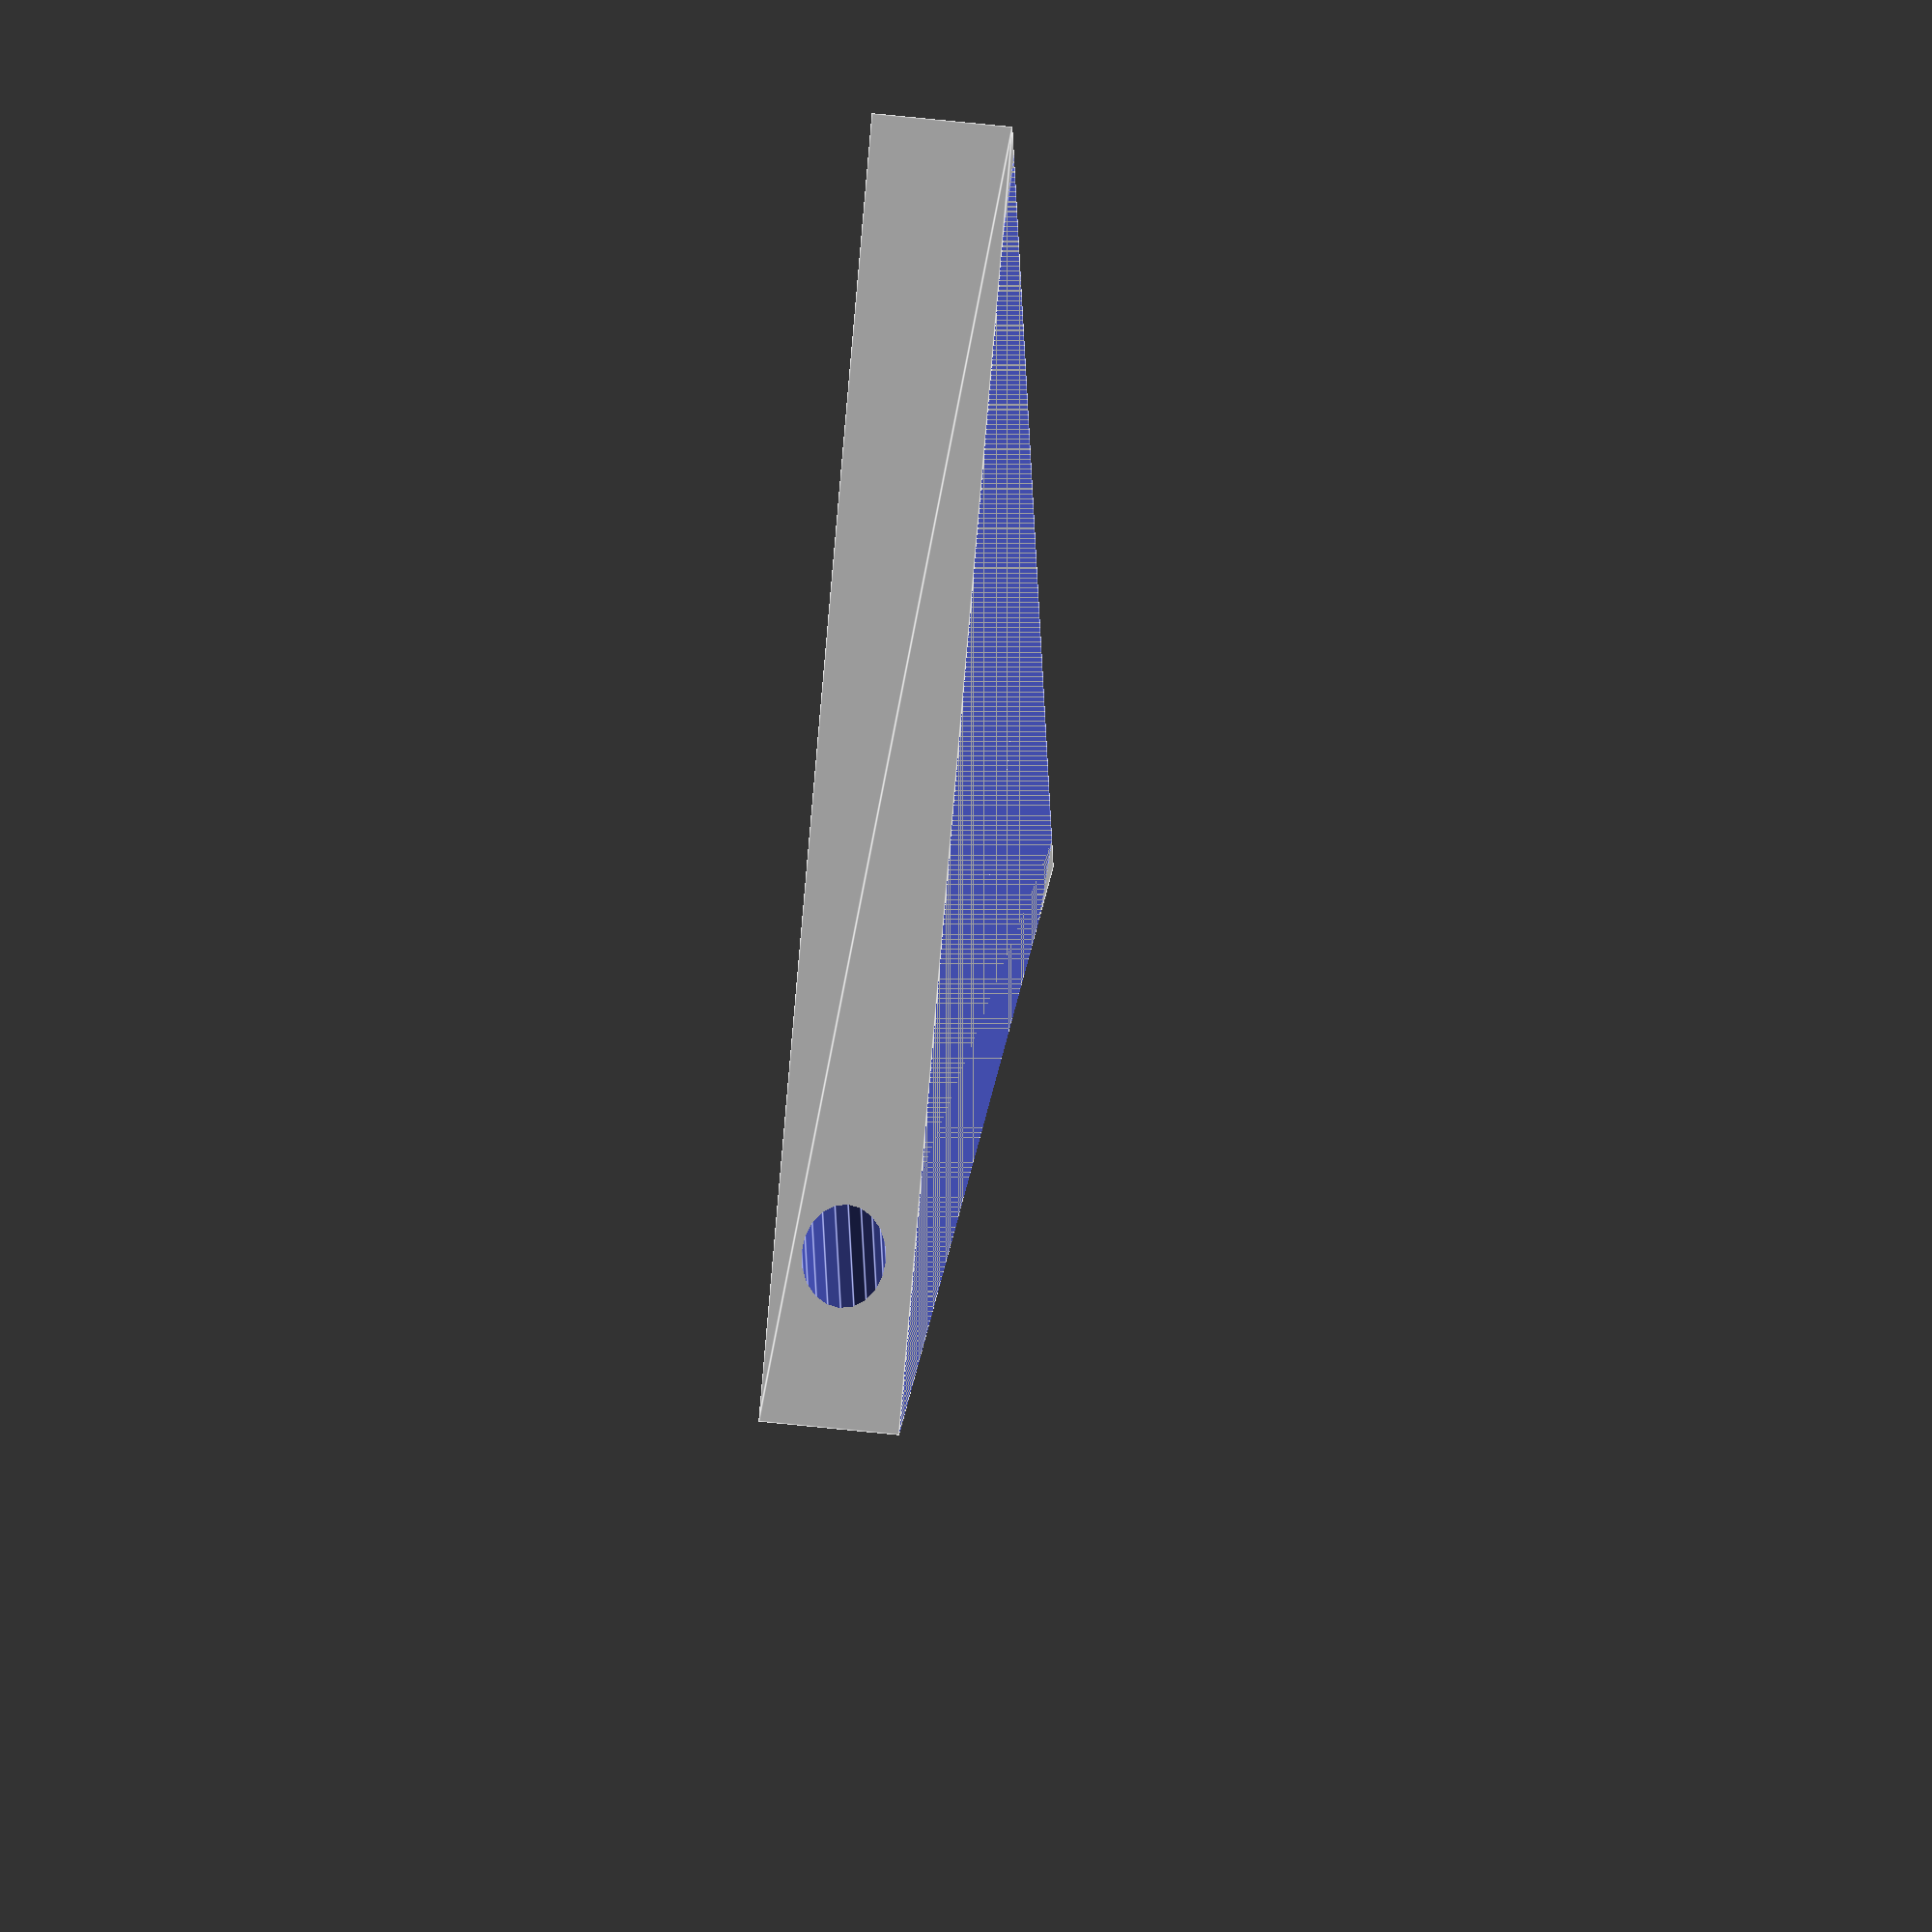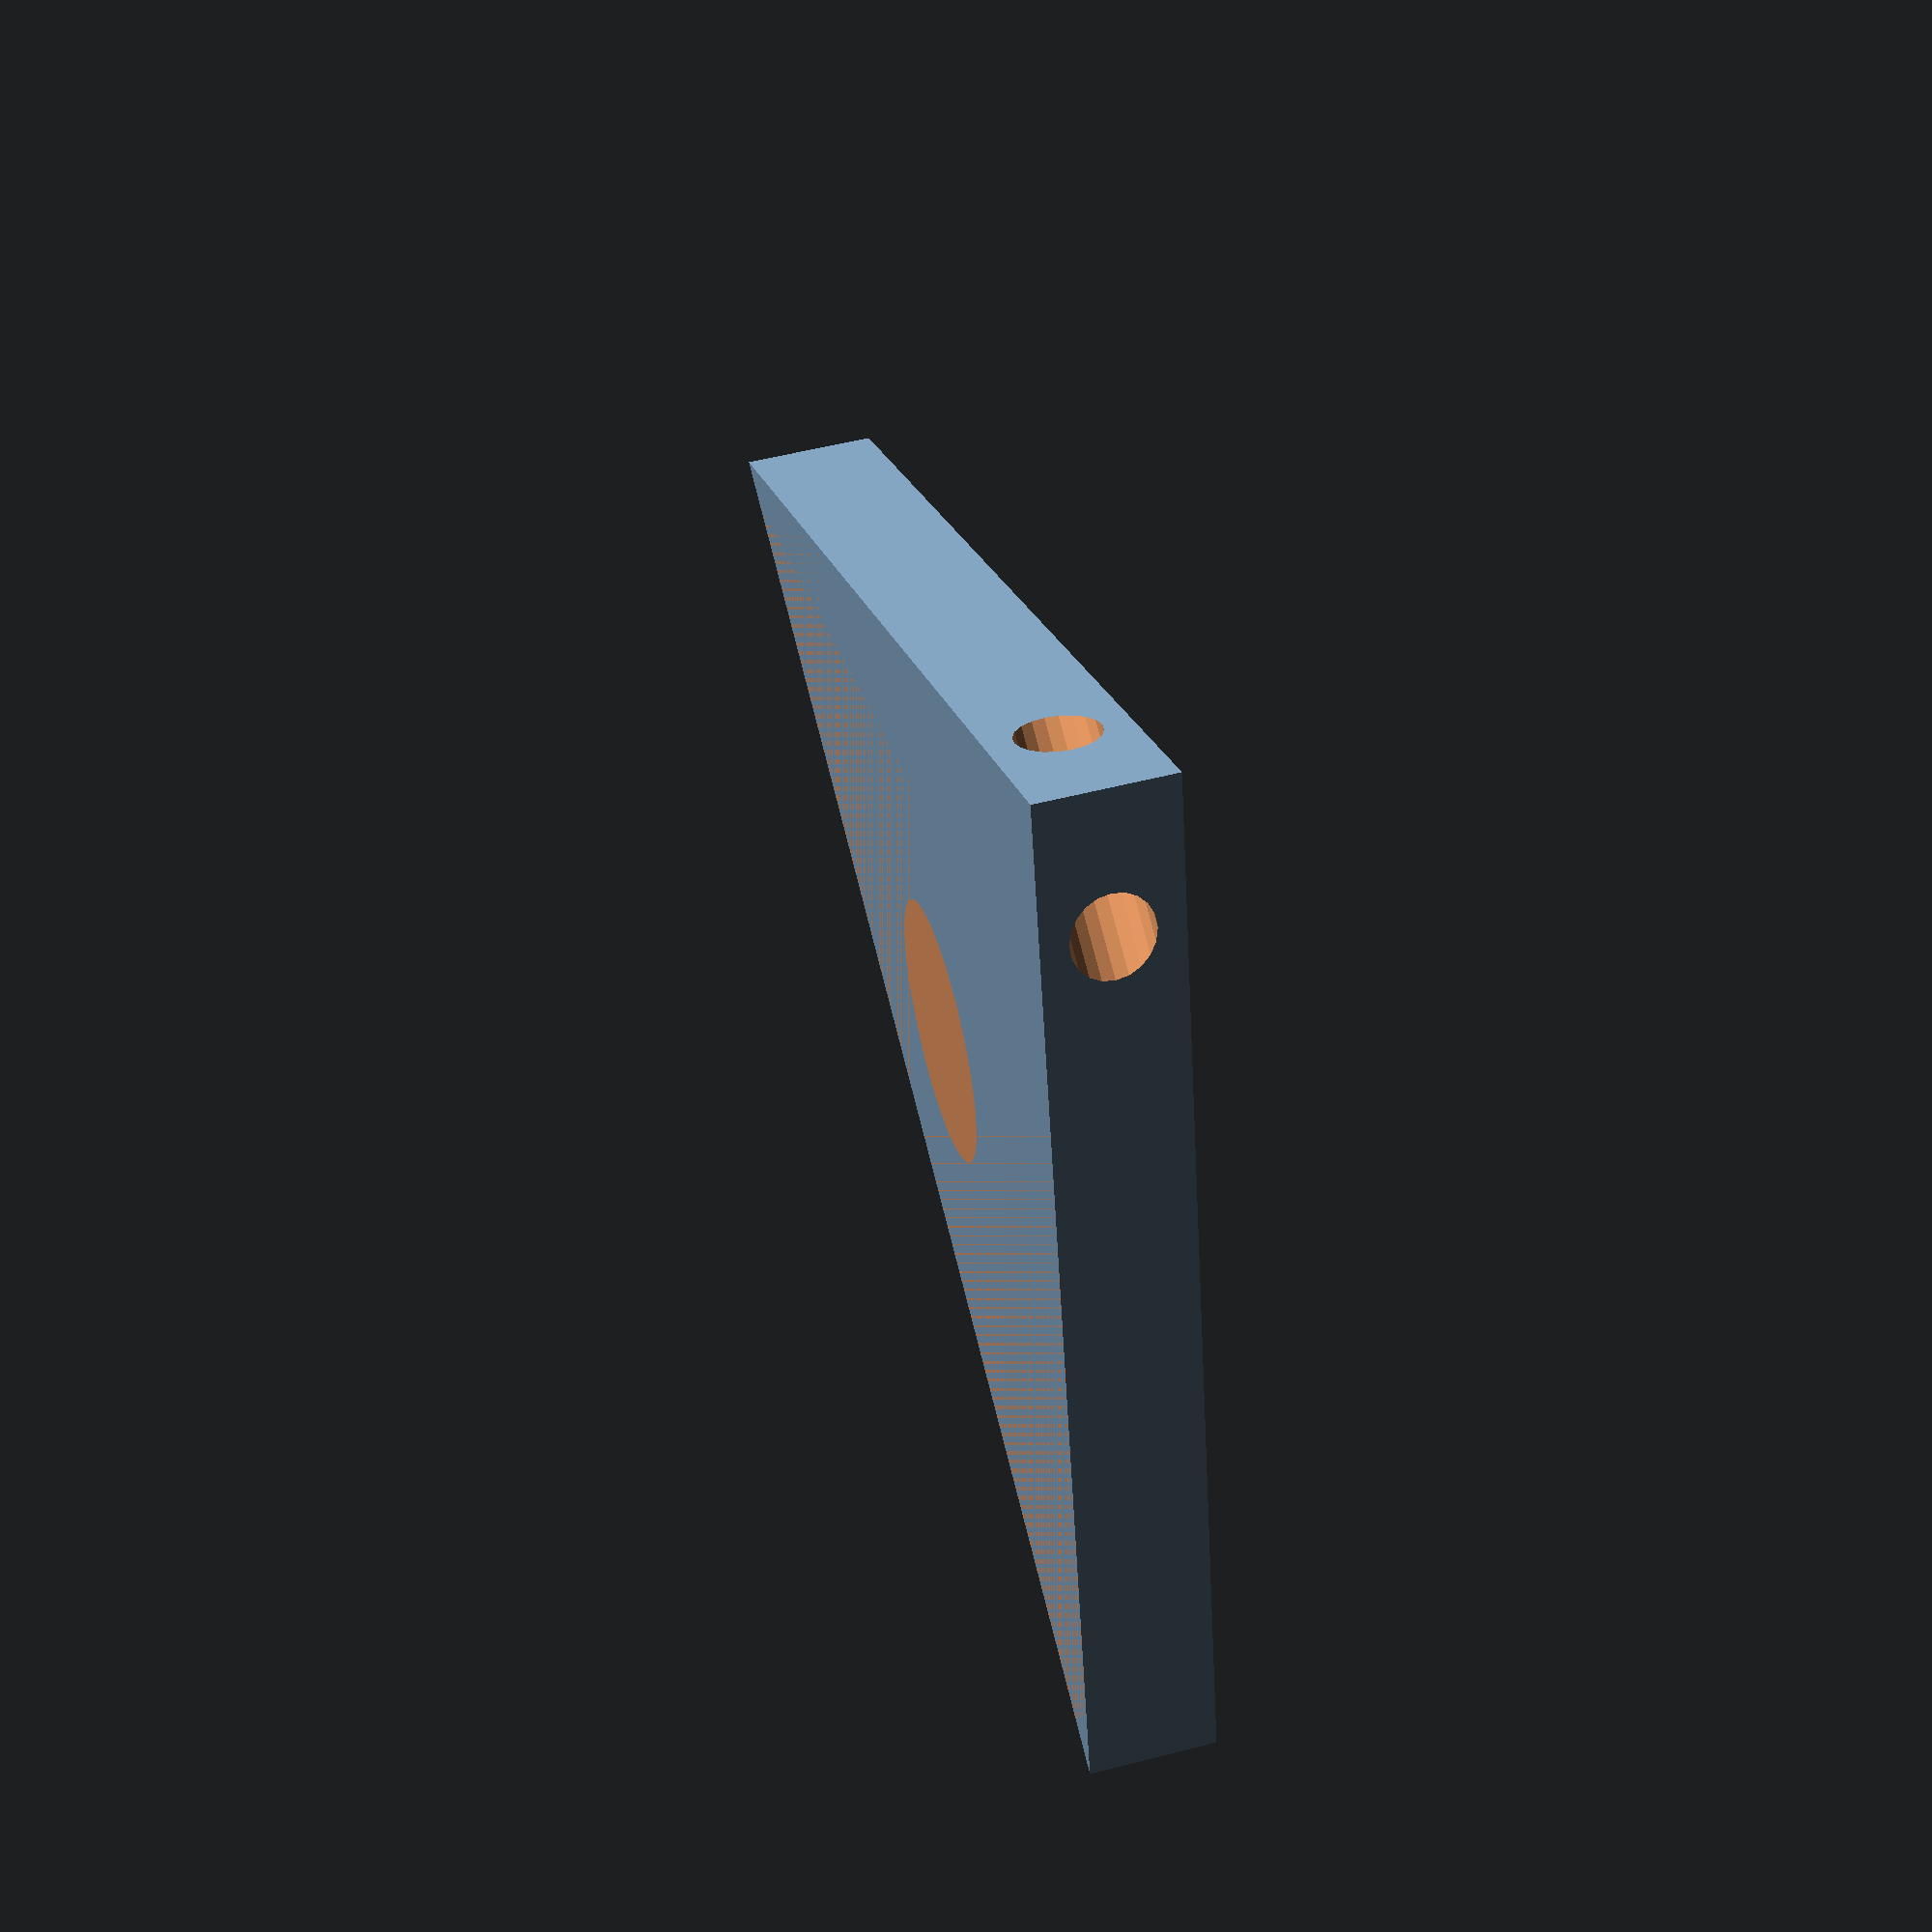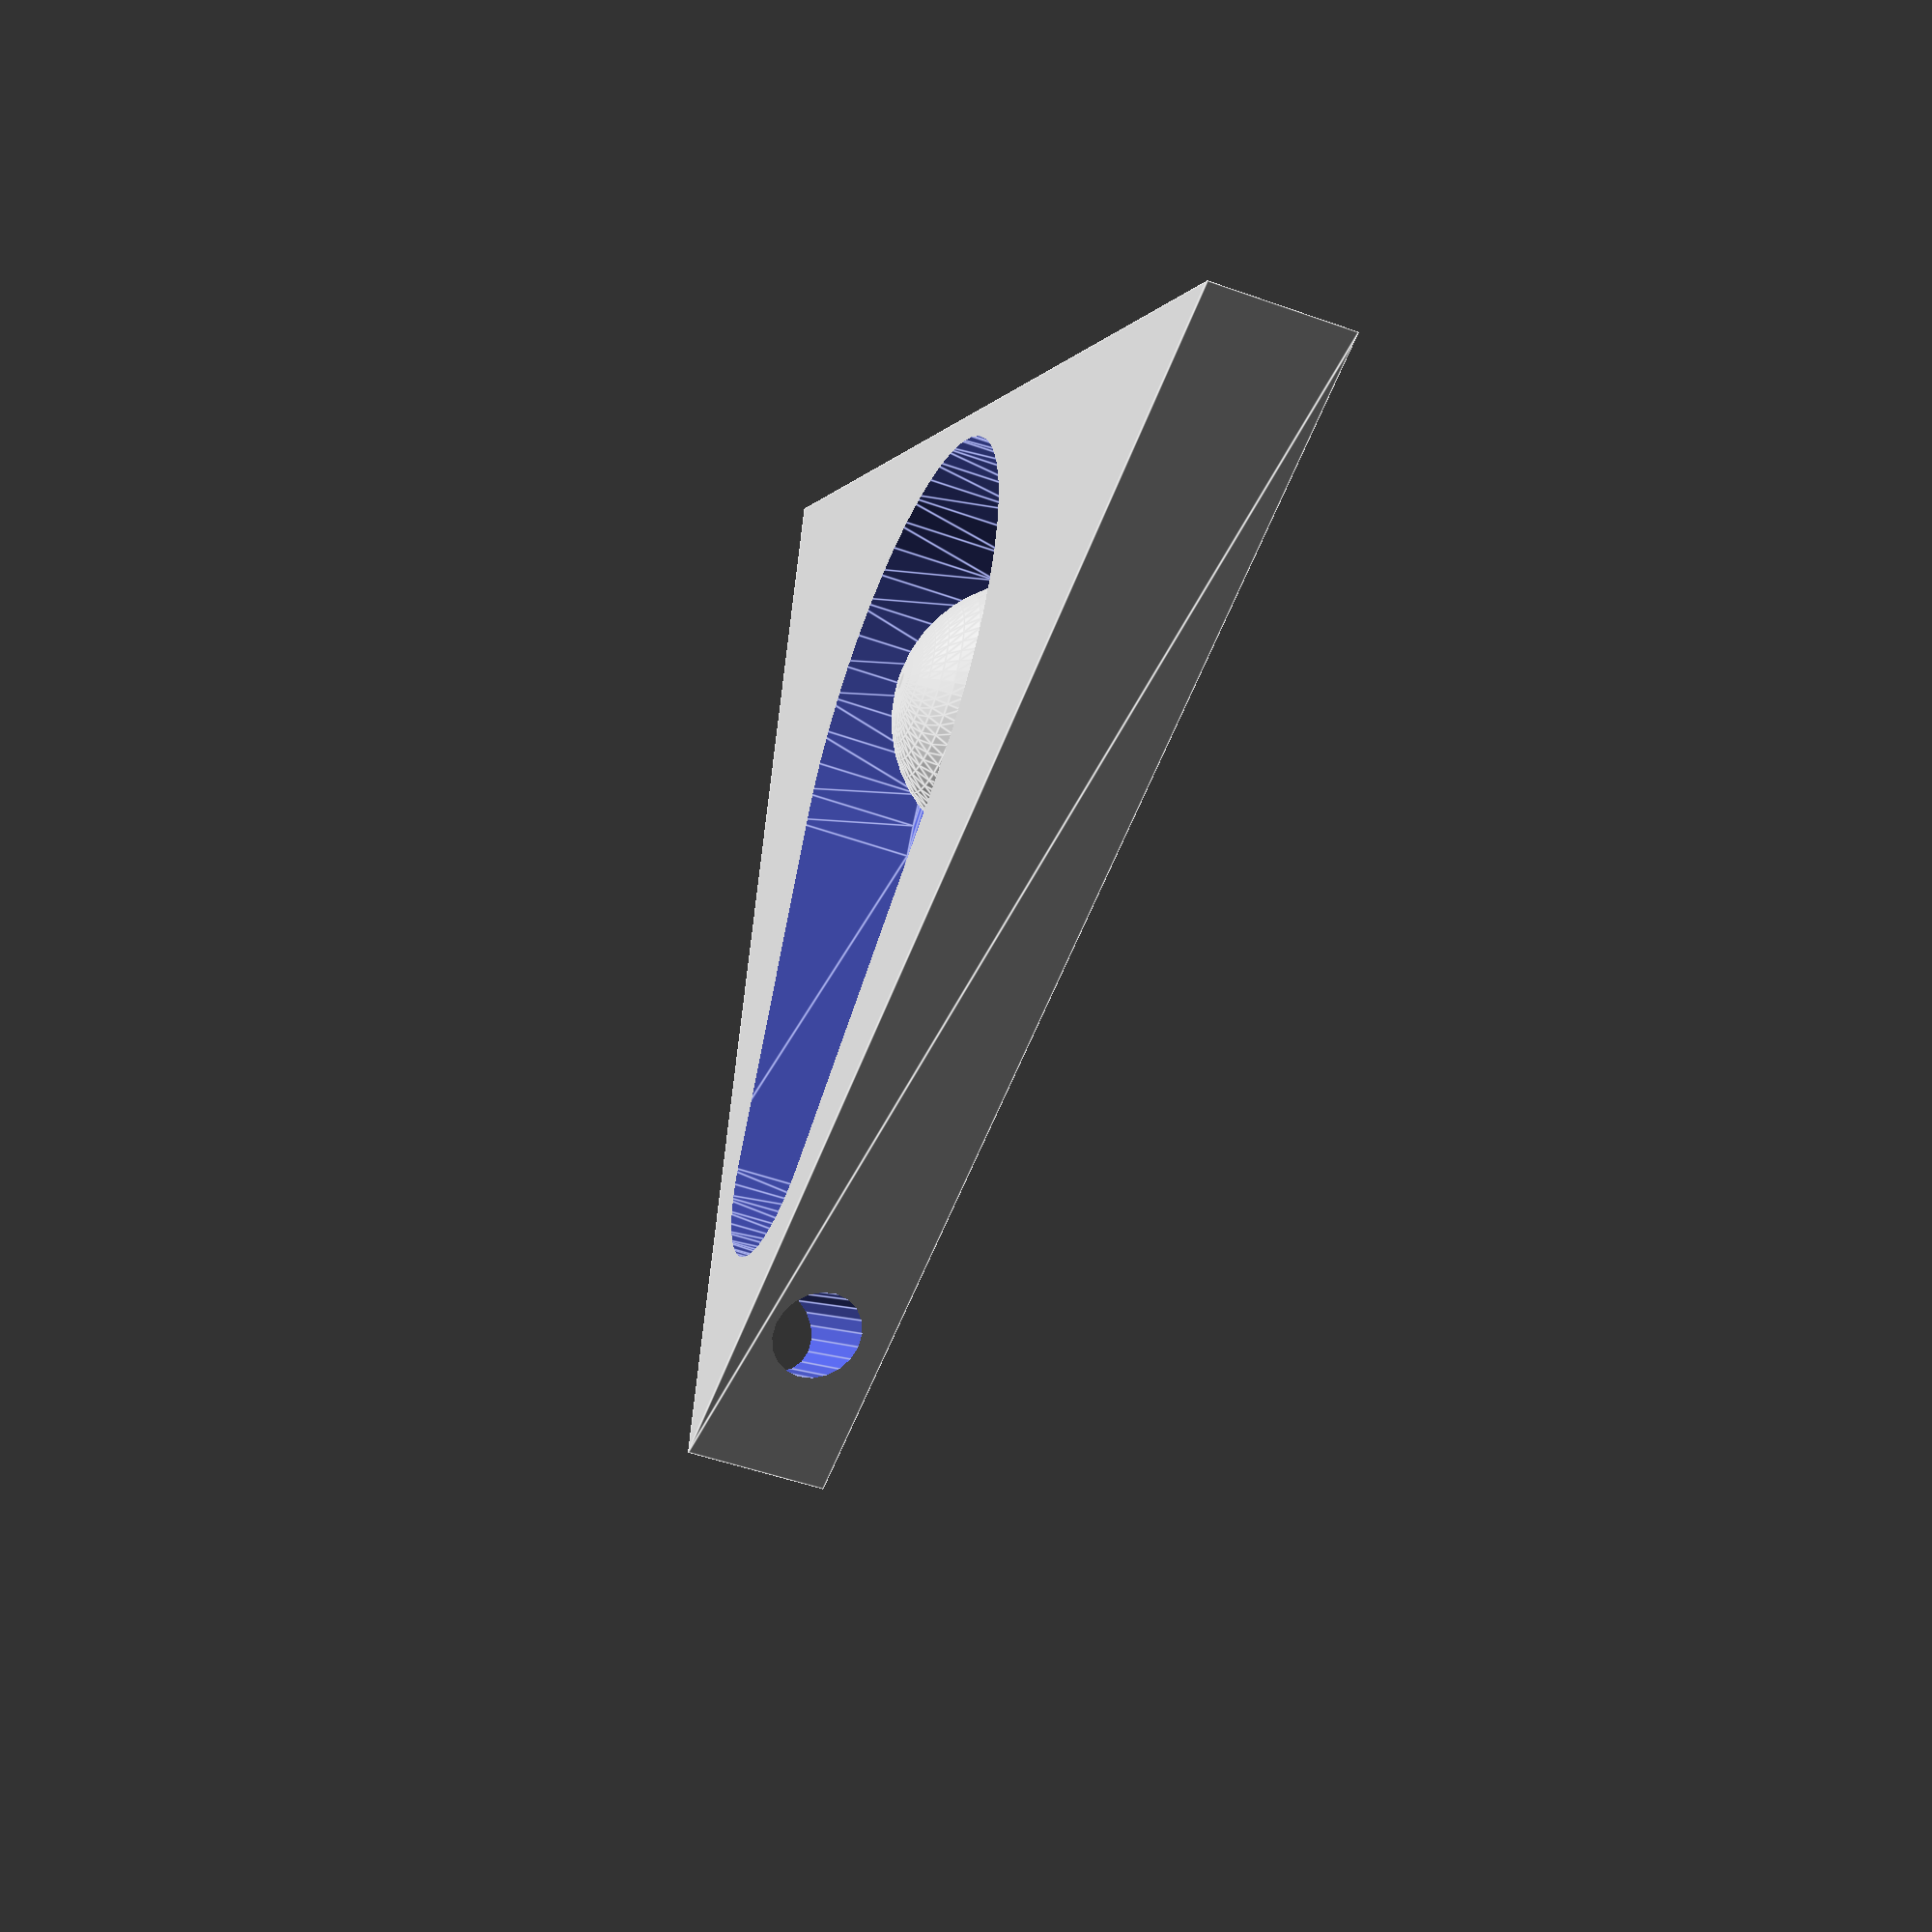
<openscad>
pit=10;

difference(){
    
    // pyramid
    linear_extrude(height=5){
        polygon(
            points=[[-(pit*2.7),-pit], [0,(pit*2.8)], [(pit*2.7),-pit]],
            faces=[[0,1,2]]
         );
    }
    
    // avocado cut-out
    translate([0,1,1]){
        hull(){
            translate([0,(pit*1.5),0]){
                cylinder(r=pit/2,h=5,$fn=(pit*5));
            }
            cylinder(r=pit,h=5,$fn=(pit*5));
        }
    }
    
    // necklace hole
    translate([-10,(pit*2.3),2.5]){
        rotate([0,90,0]){
            cylinder(r=1.5,h=20,$fn=20);
        }
    }
}

// pit
difference(){
    sphere(r=pit/2,h=5,$fn=(pit*5));
    // pit cut-off
    translate([-pit*2.5,-pit,-5]){
       cube([pit*5,pit*5,5]);
    }
}
/*
translate([0,(pit*2.5),0]){
    difference(){
        cylinder(r=(pit/2),h=5,$fn=(pit*5));
        translate([0,0,-1]){
            cylinder(r=(pit/2.5),h=7,$fn=(pit*5));
        }
    }
}
*/
</openscad>
<views>
elev=131.0 azim=282.2 roll=82.7 proj=o view=edges
elev=308.1 azim=336.7 roll=254.3 proj=p view=solid
elev=229.8 azim=45.6 roll=111.5 proj=p view=edges
</views>
